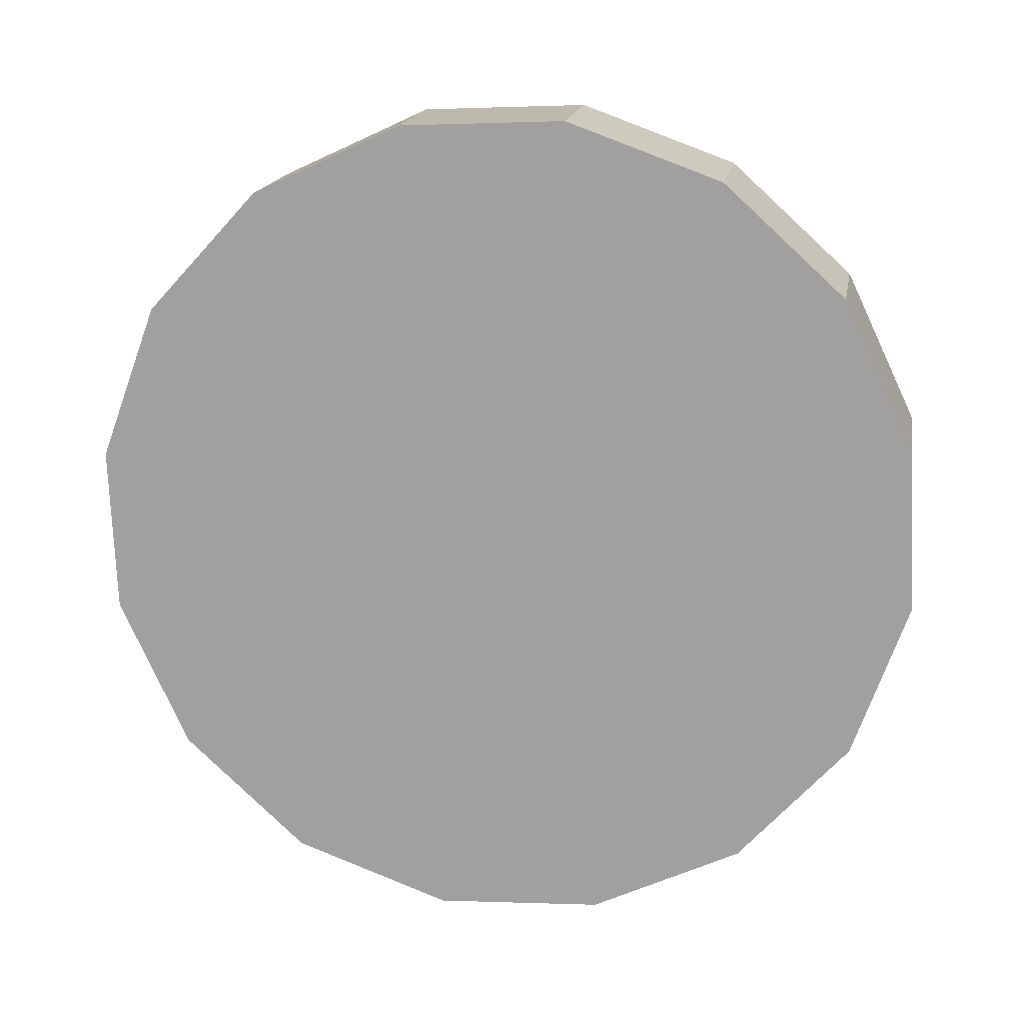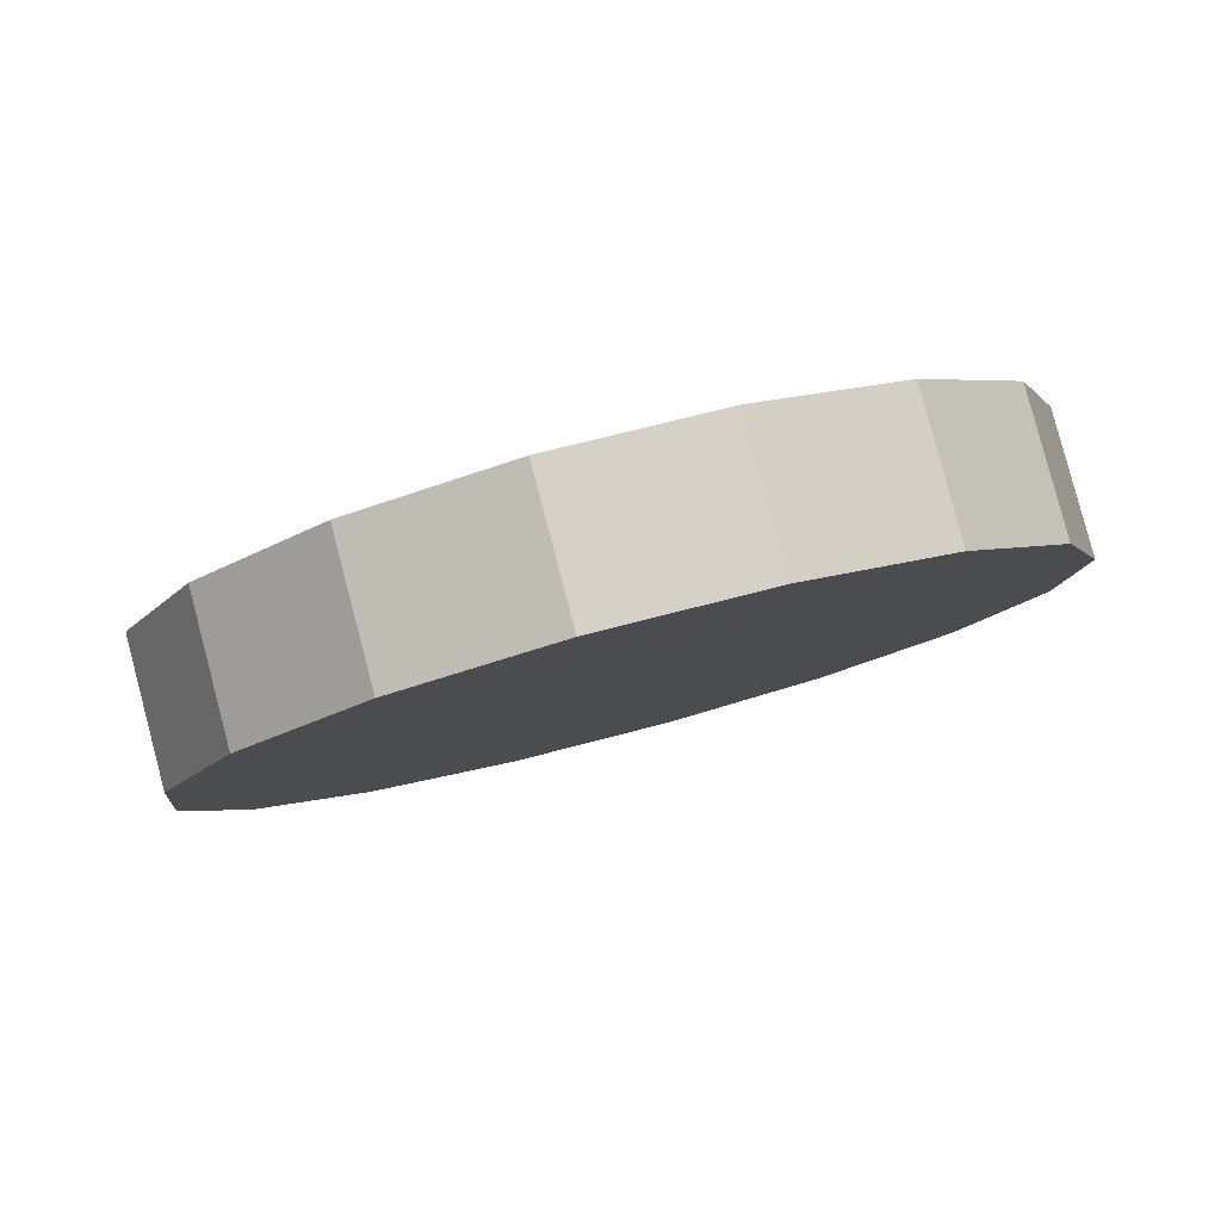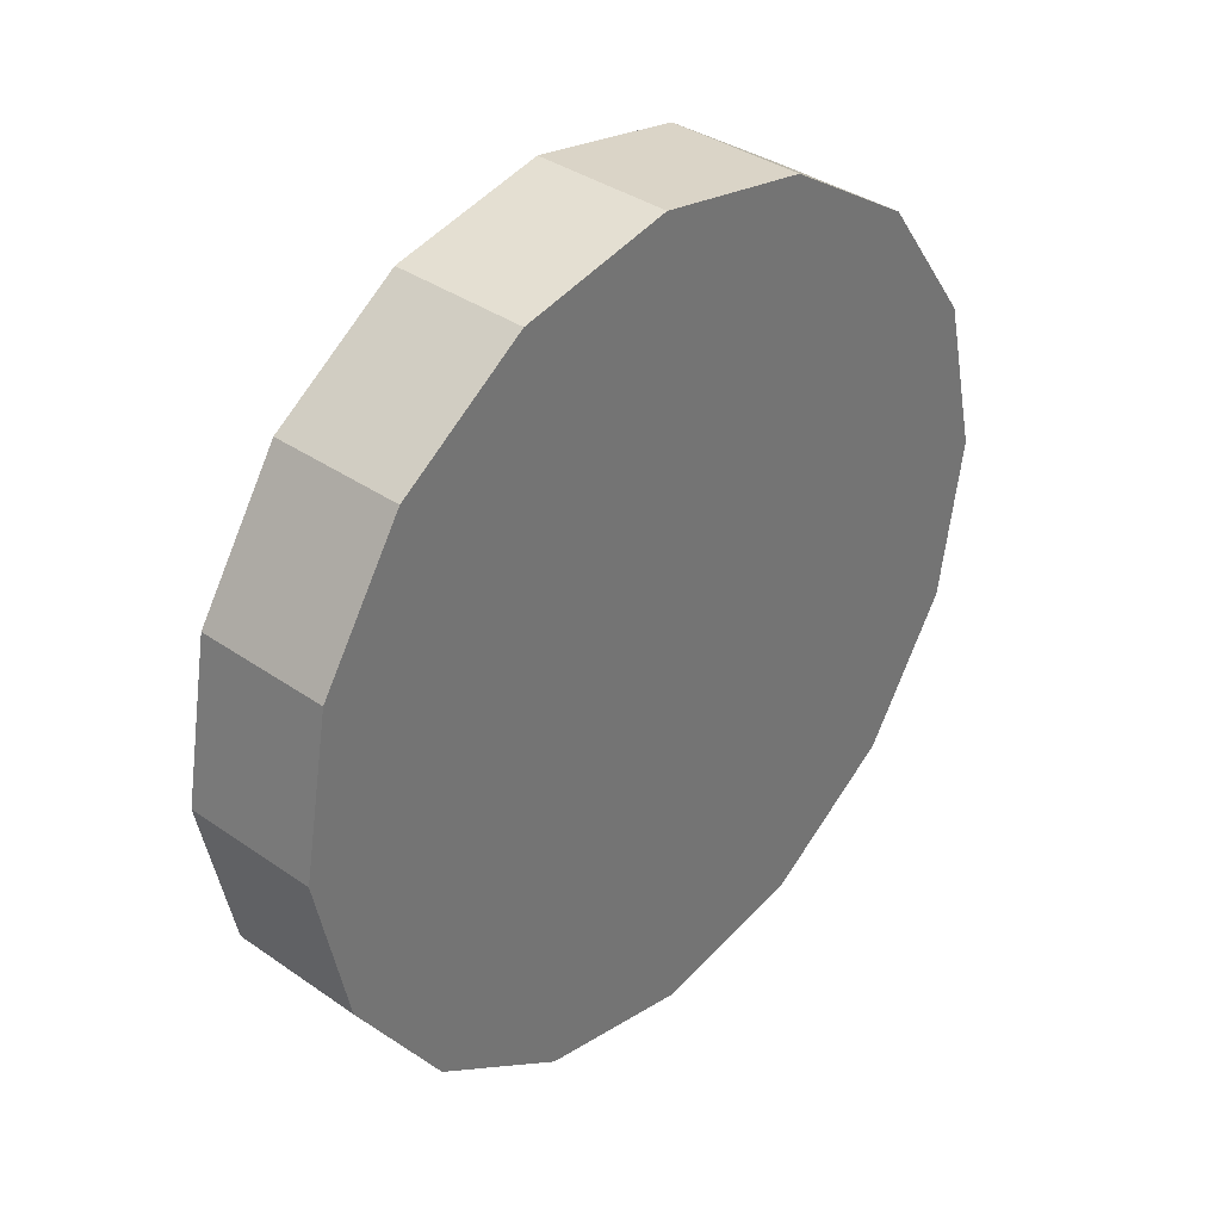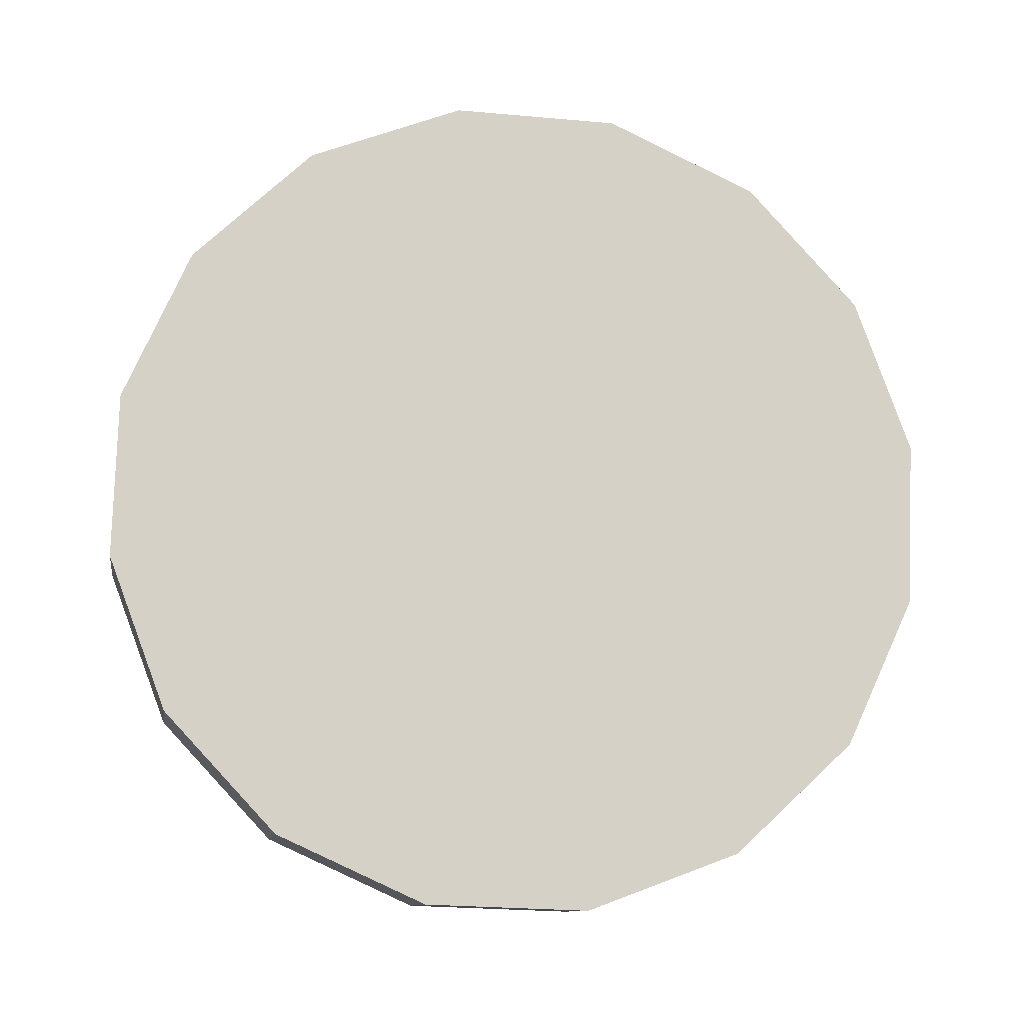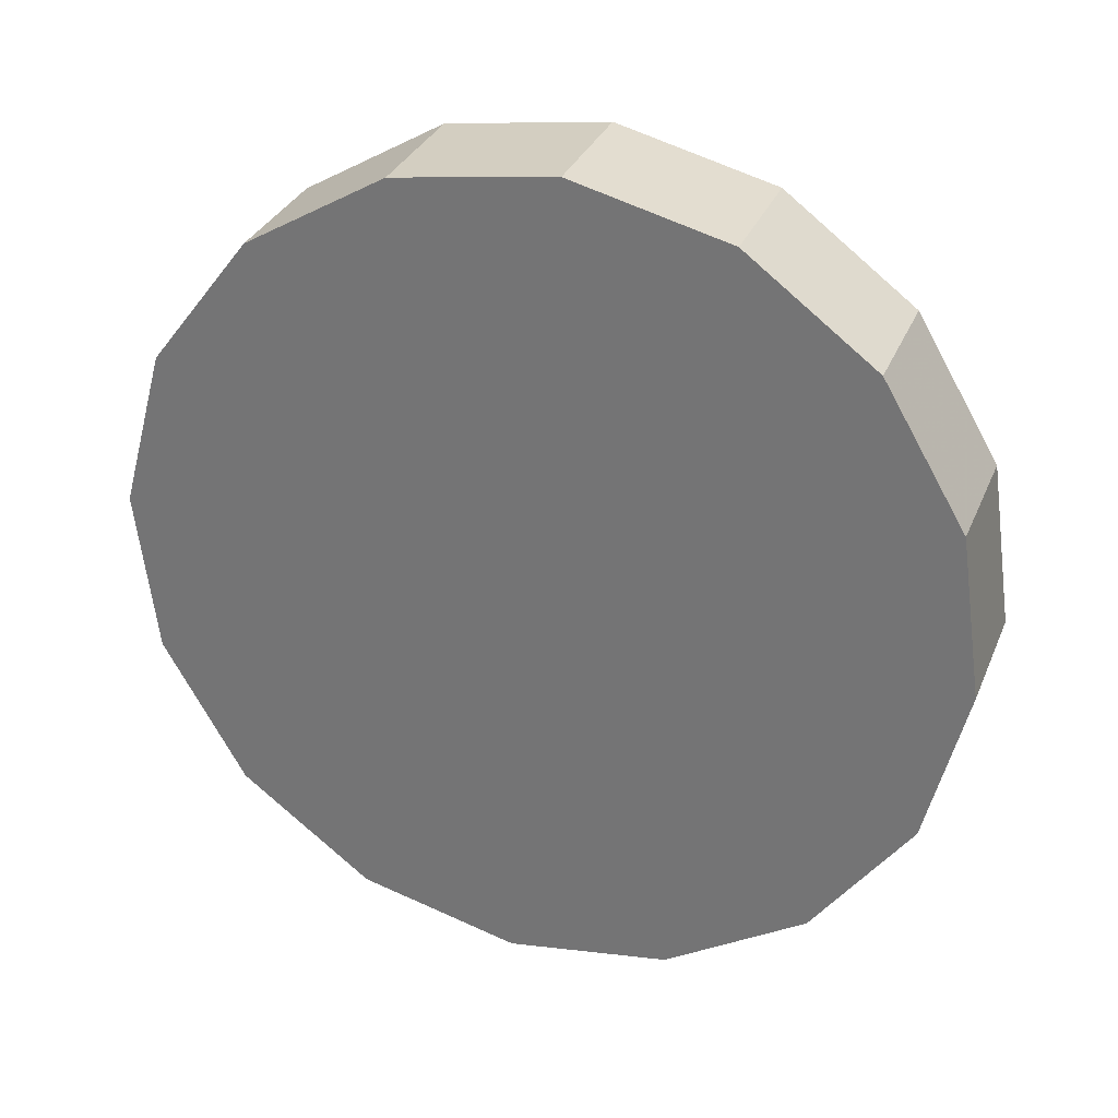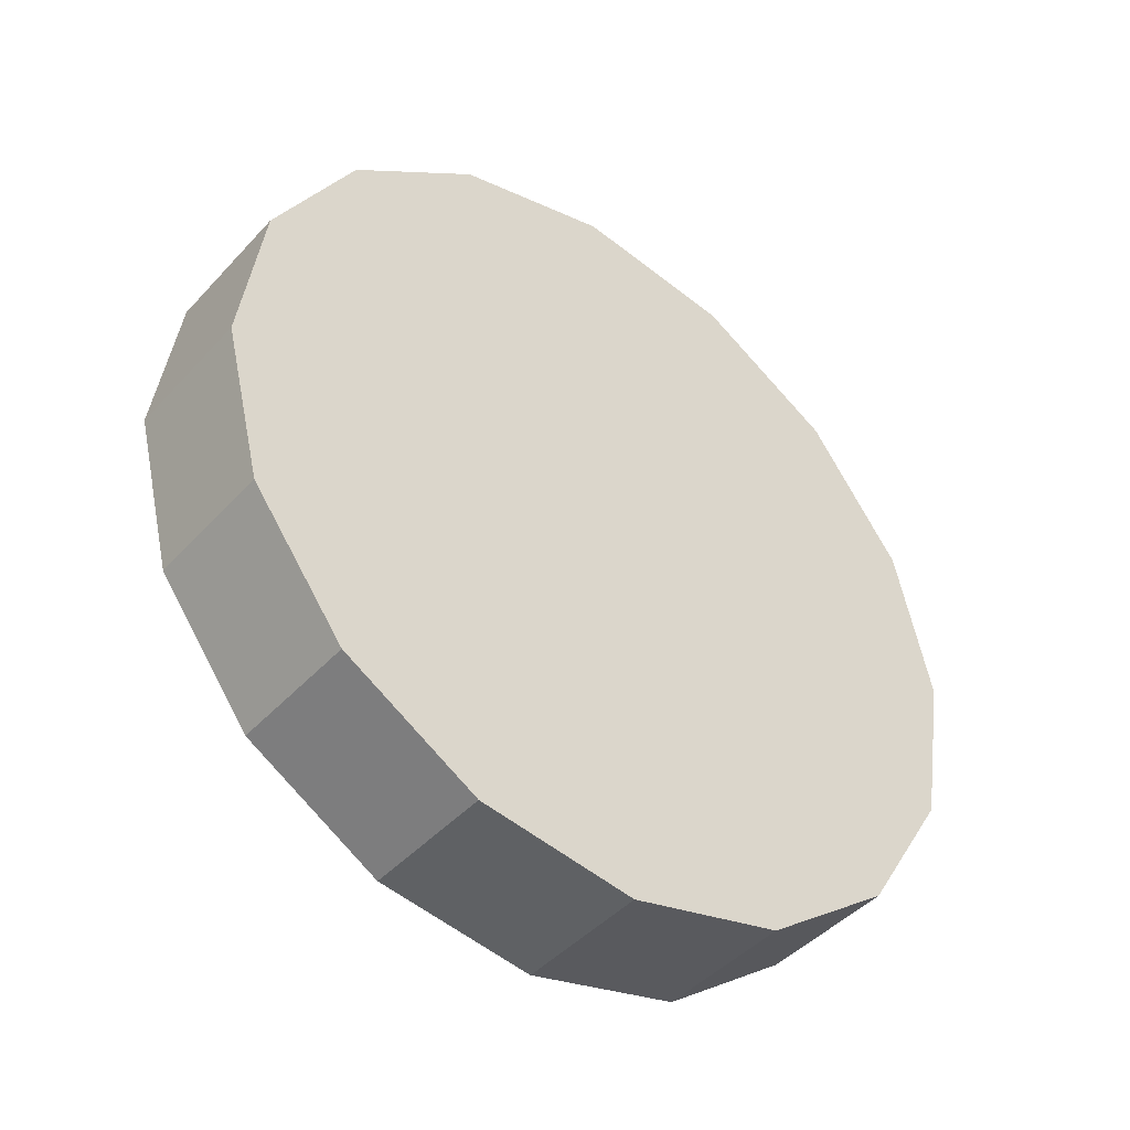
<metadata>
{"format":"obj","ext":"obj","renderer":"f3d","projection":"perspective","resolution":1024,"background":"white","views":[{"elev":59.6,"azim":-167.4,"up":"+Y"},{"elev":32.6,"azim":158.0,"up":"+Z"},{"elev":-53.4,"azim":-89.0,"up":"+Y"},{"elev":37.9,"azim":-12.4,"up":"+Z"},{"elev":-16.0,"azim":26.7,"up":"+Y"},{"elev":17.1,"azim":122.0,"up":"+Y"}]}
</metadata>
<code>
v -5.063 -2.262 -1.858
v -5.075 -2.216 -1.816
v -5.111 -2.178 -1.78
v -5.164 -2.152 -1.755
v -5.227 -2.142 -1.747
v -5.289 -2.152 -1.755
v -5.342 -2.178 -1.78
v -5.378 -2.216 -1.816
v -5.39 -2.262 -1.858
v -5.378 -2.308 -1.901
v -5.342 -2.347 -1.937
v -5.289 -2.373 -1.961
v -5.227 -2.382 -1.97
v -5.164 -2.373 -1.961
v -5.111 -2.347 -1.937
v -5.075 -2.308 -1.901
v -5.227 -2.262 -1.858
v -5.227 -2.262 -1.858
v -5.227 -2.262 -1.858
v -5.227 -2.262 -1.858
v -5.227 -2.262 -1.858
v -5.227 -2.262 -1.858
v -5.227 -2.262 -1.858
v -5.227 -2.262 -1.858
v -5.227 -2.262 -1.858
v -5.227 -2.262 -1.858
v -5.227 -2.262 -1.858
v -5.227 -2.262 -1.858
v -5.227 -2.262 -1.858
v -5.227 -2.262 -1.858
v -5.227 -2.262 -1.858
v -5.227 -2.262 -1.858
v -5.063 -2.3 -1.818
v -5.075 -2.254 -1.776
v -5.111 -2.215 -1.74
v -5.164 -2.189 -1.715
v -5.227 -2.18 -1.707
v -5.289 -2.189 -1.715
v -5.342 -2.215 -1.74
v -5.378 -2.254 -1.776
v -5.39 -2.3 -1.818
v -5.378 -2.345 -1.861
v -5.342 -2.384 -1.897
v -5.289 -2.41 -1.921
v -5.227 -2.42 -1.93
v -5.164 -2.41 -1.921
v -5.111 -2.384 -1.897
v -5.075 -2.345 -1.861
v -5.227 -2.3 -1.818
v -5.227 -2.3 -1.818
v -5.227 -2.3 -1.818
v -5.227 -2.3 -1.818
v -5.227 -2.3 -1.818
v -5.227 -2.3 -1.818
v -5.227 -2.3 -1.818
v -5.227 -2.3 -1.818
v -5.227 -2.3 -1.818
v -5.227 -2.3 -1.818
v -5.227 -2.3 -1.818
v -5.227 -2.3 -1.818
v -5.227 -2.3 -1.818
v -5.227 -2.3 -1.818
v -5.227 -2.3 -1.818
v -5.227 -2.3 -1.818
f 33 34 49
f 49 34 50
f 34 35 50
f 50 35 51
f 35 36 51
f 51 36 52
f 36 37 52
f 52 37 53
f 37 38 53
f 53 38 54
f 38 39 54
f 54 39 55
f 39 40 55
f 55 40 56
f 40 41 56
f 56 41 57
f 41 42 57
f 57 42 58
f 42 43 58
f 58 43 59
f 43 44 59
f 59 44 60
f 44 45 60
f 60 45 61
f 45 46 61
f 61 46 62
f 46 47 62
f 62 47 63
f 47 48 63
f 63 48 64
f 48 33 64
f 64 33 49
f 2 1 17
f 2 17 18
f 3 2 18
f 3 18 19
f 4 3 19
f 4 19 20
f 5 4 20
f 5 20 21
f 6 5 21
f 6 21 22
f 7 6 22
f 7 22 23
f 8 7 23
f 8 23 24
f 9 8 24
f 9 24 25
f 10 9 25
f 10 25 26
f 11 10 26
f 11 26 27
f 12 11 27
f 12 27 28
f 13 12 28
f 13 28 29
f 14 13 29
f 14 29 30
f 15 14 30
f 15 30 31
f 16 15 31
f 16 31 32
f 1 16 32
f 1 32 17
f 49 50 17
f 17 50 18
f 50 51 18
f 18 51 19
f 51 52 19
f 19 52 20
f 52 53 20
f 20 53 21
f 53 54 21
f 21 54 22
f 54 55 22
f 22 55 23
f 55 56 23
f 23 56 24
f 56 57 24
f 24 57 25
f 57 58 25
f 25 58 26
f 58 59 26
f 26 59 27
f 59 60 27
f 27 60 28
f 60 61 28
f 28 61 29
f 61 62 29
f 29 62 30
f 62 63 30
f 30 63 31
f 63 64 31
f 31 64 32
f 64 49 32
f 32 49 17
f 1 2 33
f 33 2 34
f 2 3 34
f 34 3 35
f 3 4 35
f 35 4 36
f 4 5 36
f 36 5 37
f 5 6 37
f 37 6 38
f 6 7 38
f 38 7 39
f 7 8 39
f 39 8 40
f 8 9 40
f 40 9 41
f 9 10 41
f 41 10 42
f 10 11 42
f 42 11 43
f 11 12 43
f 43 12 44
f 12 13 44
f 44 13 45
f 13 14 45
f 45 14 46
f 14 15 46
f 46 15 47
f 15 16 47
f 47 16 48
f 16 1 48
f 48 1 33

</code>
